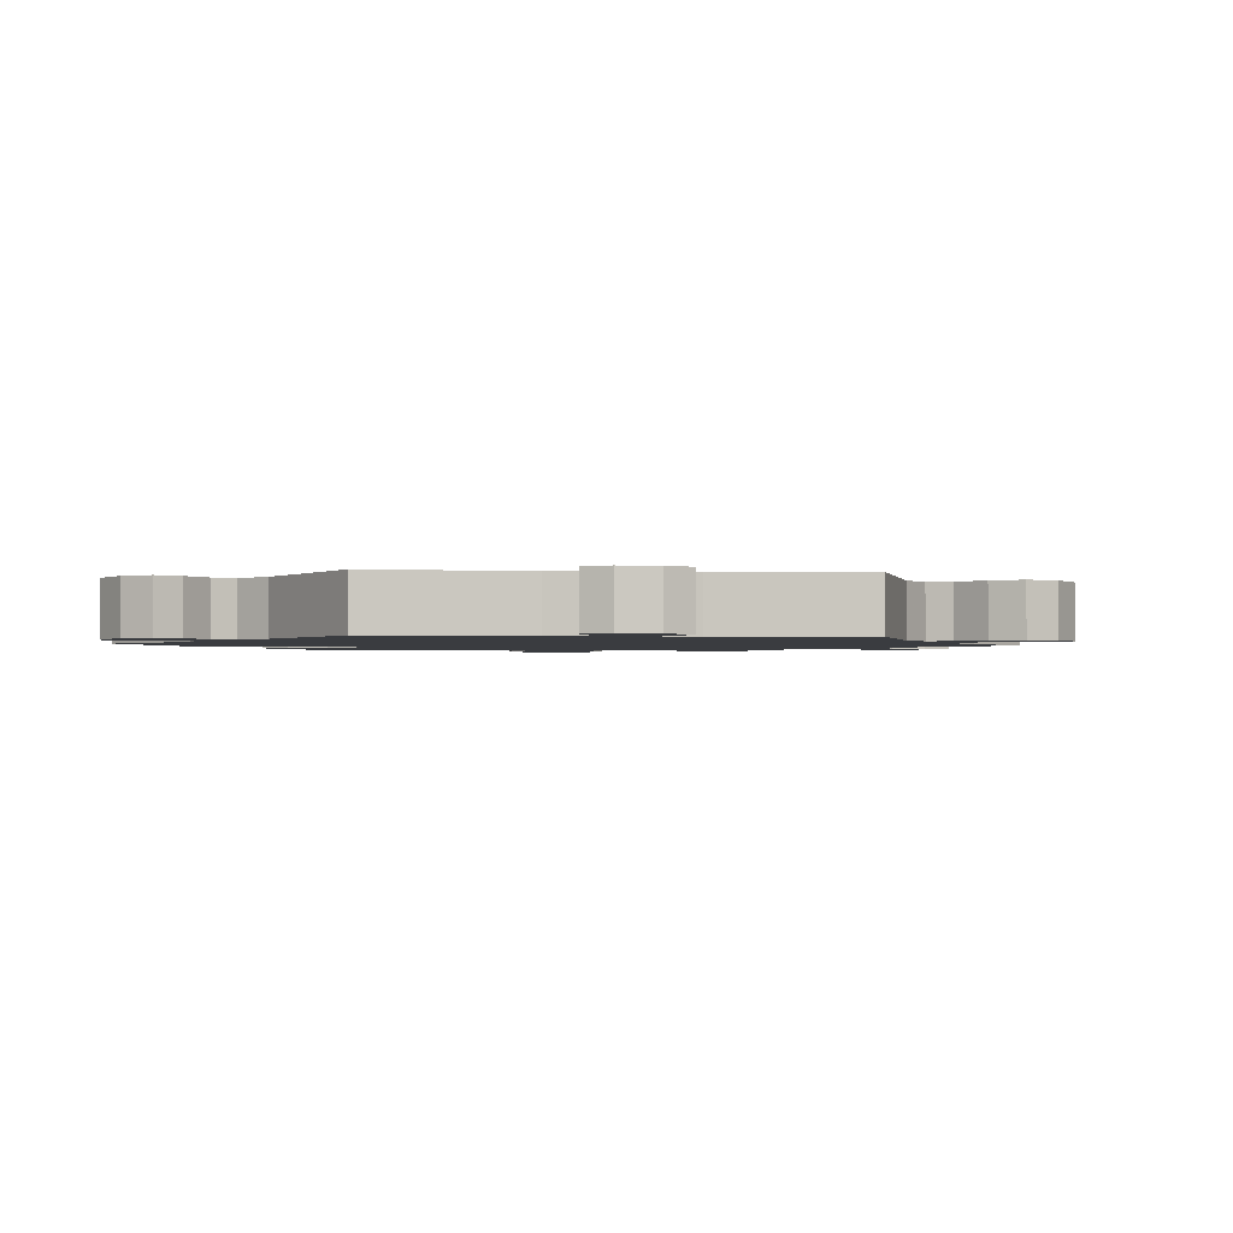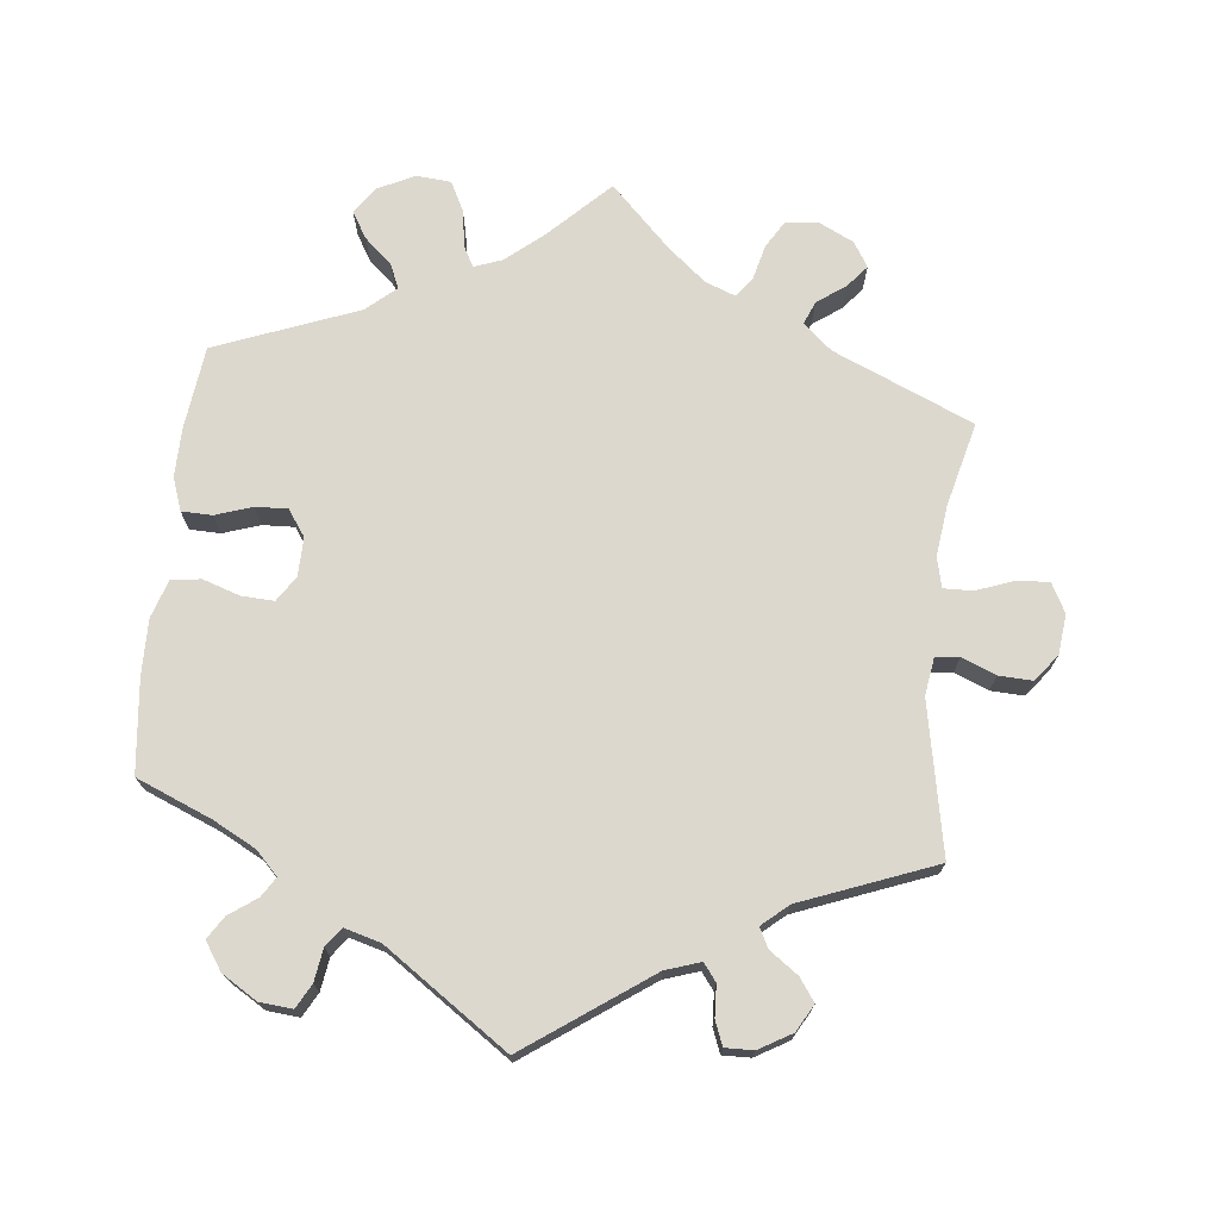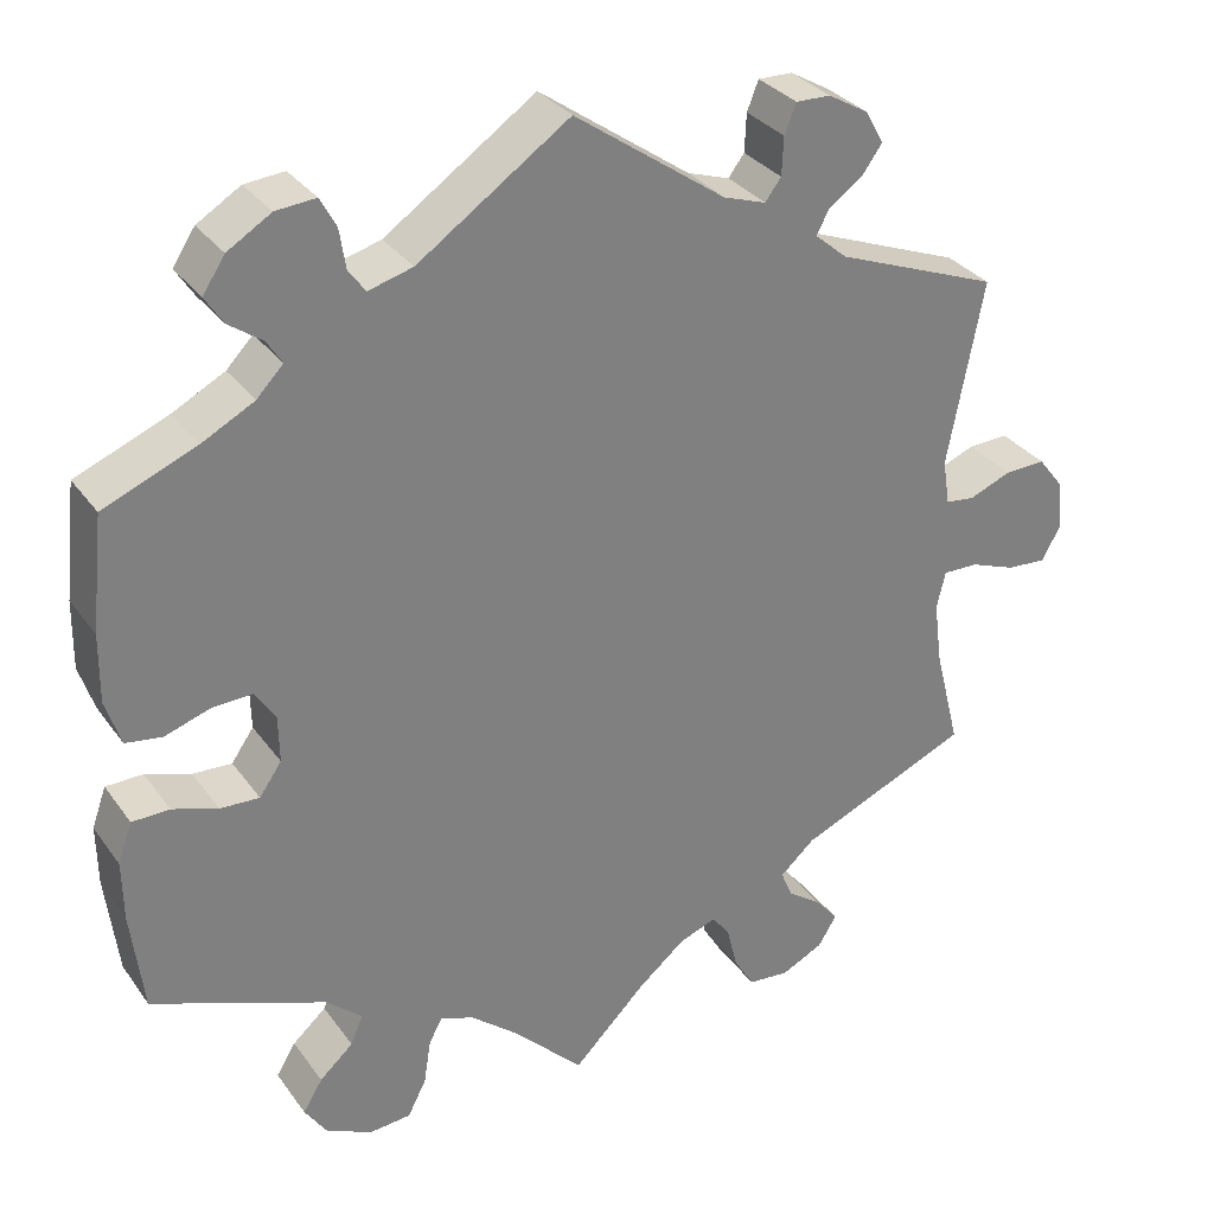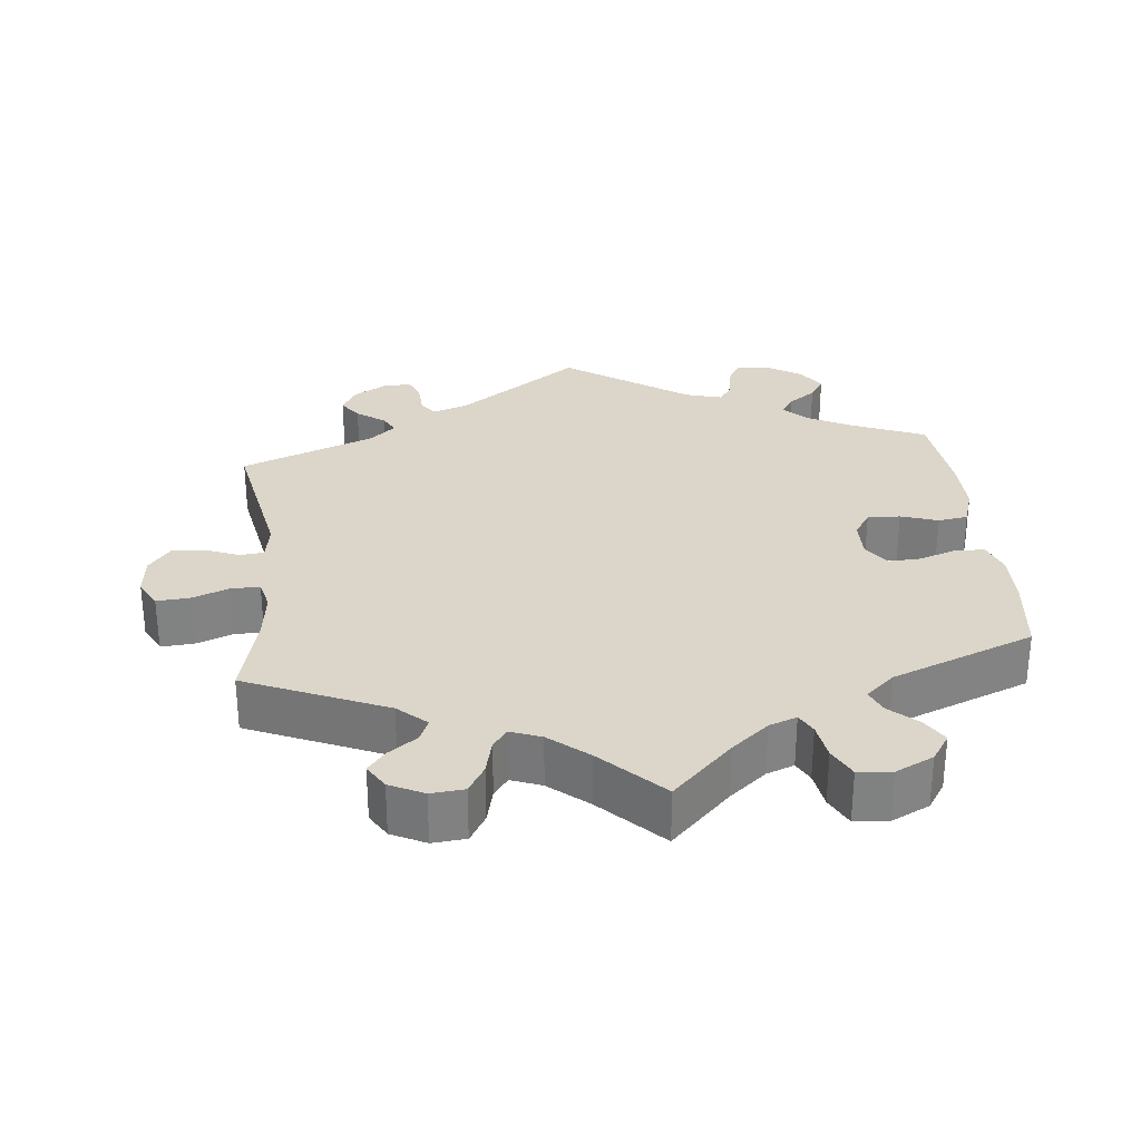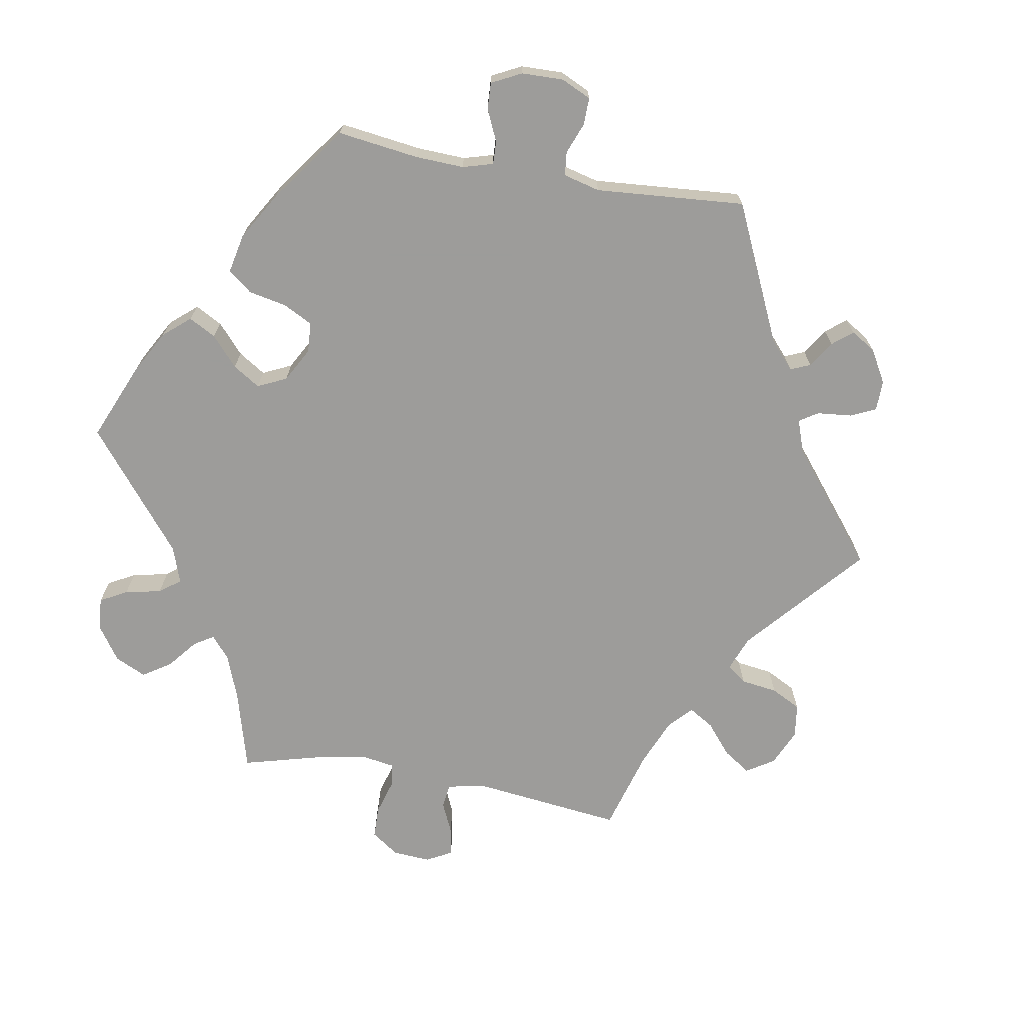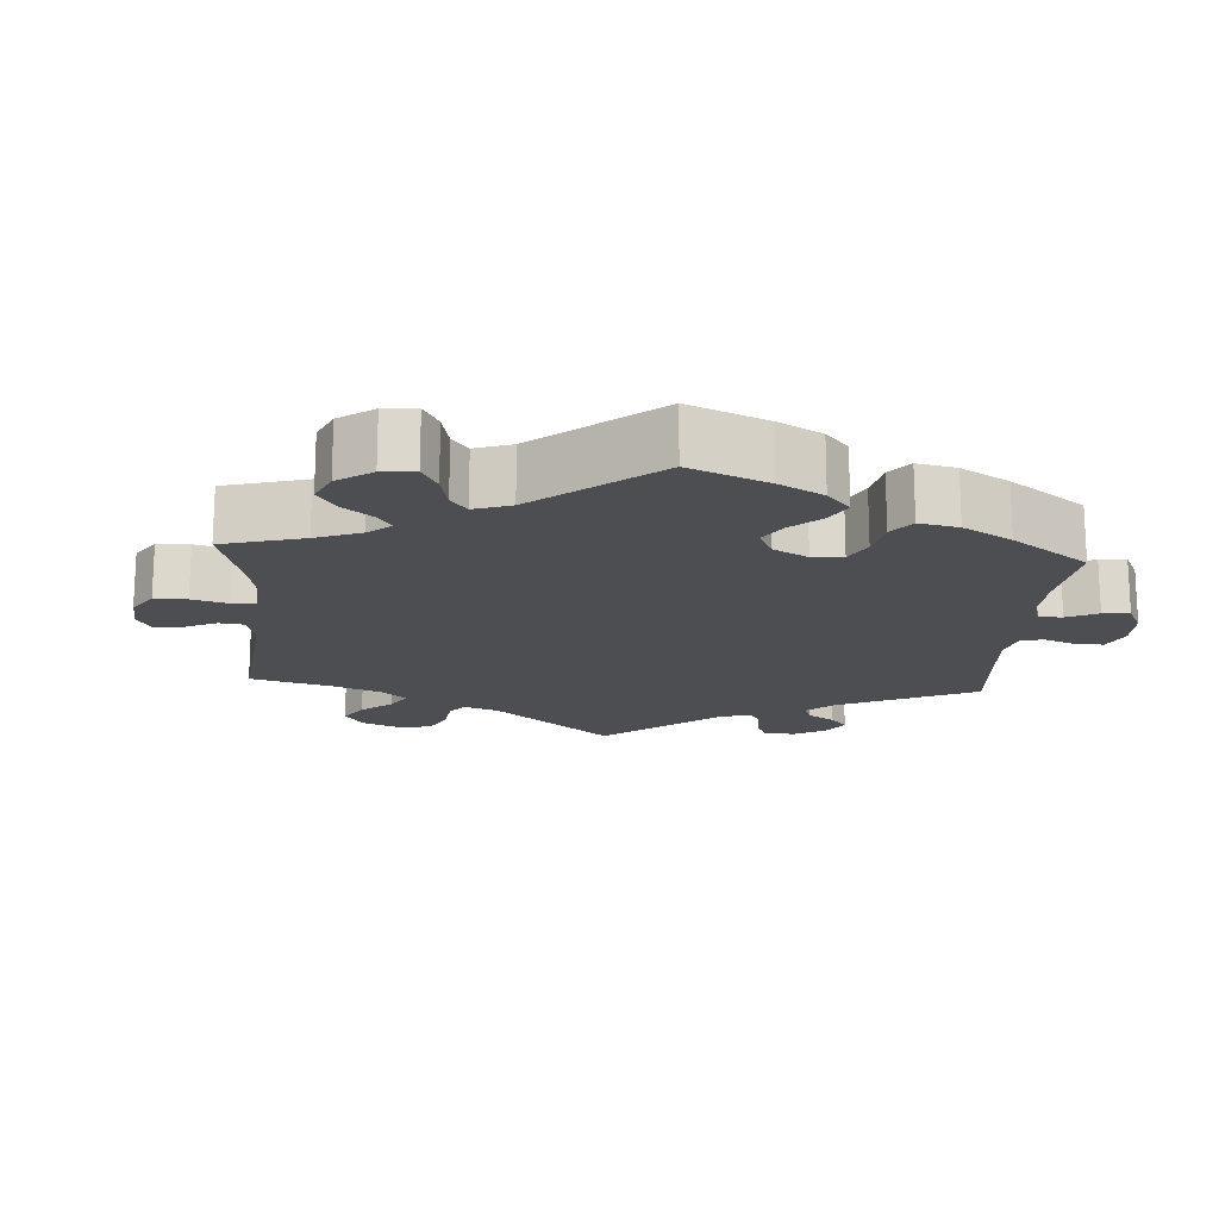
<metadata>
{"format":"obj","ext":"obj","renderer":"f3d","projection":"perspective","resolution":1024,"background":"white","views":[{"elev":-1.7,"azim":23.6,"up":"+Y"},{"elev":72.5,"azim":6.1,"up":"+Y"},{"elev":31.4,"azim":-29.5,"up":"+Z"},{"elev":29.8,"azim":174.1,"up":"+Y"},{"elev":-70.0,"azim":-40.0,"up":"+Y"},{"elev":-16.8,"azim":-123.9,"up":"+Y"}]}
</metadata>
<code>
v 0.461 0.07 0.082
v 0.469 0.07 0.031
v 0.502 0.07 0.027
v 0.549 0.07 0.046
v 0.595 0.07 0.048
v 0.624 0.07 0.011
v 0.63 0.07 -0.044
v 0.609 0.07 -0.084
v 0.564 0.07 -0.081
v 0.513 0.07 -0.062
v 0.473 0.07 -0.061
v 0.463 0.07 -0.103
v 0.472 0.07 -0.173
v 0.501 0.07 -0.288
v 0.308 0.07 -0.371
v 0.269 0.07 -0.406
v 0.282 0.07 -0.437
v 0.321 0.07 -0.465
v 0.346 0.07 -0.495
v 0.325 0.07 -0.529
v 0.278 0.07 -0.552
v 0.232 0.07 -0.548
v 0.209 0.07 -0.51
v 0.197 0.07 -0.461
v 0.177 0.07 -0.435
v 0.135 0.07 -0.451
v 0.082 0.07 -0.495
v 0 0.07 -0.577
v -0.082 0.07 -0.496
v -0.133 0.07 -0.454
v -0.171 0.07 -0.44
v -0.186 0.07 -0.468
v -0.194 0.07 -0.519
v -0.215 0.07 -0.56
v -0.262 0.07 -0.564
v -0.314 0.07 -0.539
v -0.339 0.07 -0.502
v -0.317 0.07 -0.466
v -0.279 0.07 -0.432
v -0.265 0.07 -0.399
v -0.305 0.07 -0.364
v -0.501 0.07 -0.288
v -0.515 0.07 -0.174
v -0.516 0.07 -0.106
v -0.5 0.07 -0.061
v -0.458 0.07 -0.06
v -0.407 0.07 -0.077
v -0.363 0.07 -0.079
v -0.338 0.07 -0.043
v -0.339 0.07 0.01
v -0.362 0.07 0.045
v -0.407 0.07 0.043
v -0.458 0.07 0.026
v -0.499 0.07 0.032
v -0.516 0.07 0.084
v -0.515 0.07 0.161
v -0.501 0.07 0.289
v -0.397 0.07 0.332
v -0.338 0.07 0.363
v -0.308 0.07 0.394
v -0.325 0.07 0.421
v -0.363 0.07 0.448
v -0.383 0.07 0.479
v -0.358 0.07 0.517
v -0.309 0.07 0.547
v -0.264 0.07 0.551
v -0.246 0.07 0.518
v -0.239 0.07 0.473
v -0.22 0.07 0.447
v -0.17 0.07 0.461
v 0 0.07 0.578
v 0.17 0.07 0.458
v 0.218 0.07 0.442
v 0.236 0.07 0.466
v 0.238 0.07 0.509
v 0.251 0.07 0.542
v 0.29 0.07 0.541
v 0.335 0.07 0.515
v 0.356 0.07 0.478
v 0.334 0.07 0.447
v 0.295 0.07 0.419
v 0.281 0.07 0.392
v 0.317 0.07 0.361
v 0.501 0.07 0.29
v 0.461 0 0.082
v 0.469 0 0.031
v 0.502 0 0.027
v 0.549 0 0.046
v 0.595 0 0.048
v 0.624 0 0.011
v 0.63 0 -0.044
v 0.609 0 -0.084
v 0.564 0 -0.081
v 0.513 0 -0.062
v 0.473 0 -0.061
v 0.463 0 -0.103
v 0.472 0 -0.173
v 0.501 0 -0.288
v 0.308 0 -0.371
v 0.269 0 -0.406
v 0.282 0 -0.437
v 0.321 0 -0.465
v 0.346 0 -0.495
v 0.325 0 -0.529
v 0.278 0 -0.552
v 0.232 0 -0.548
v 0.209 0 -0.51
v 0.197 0 -0.461
v 0.177 0 -0.435
v 0.135 0 -0.451
v 0.082 0 -0.495
v 0 0 -0.577
v -0.082 0 -0.496
v -0.133 0 -0.454
v -0.171 0 -0.44
v -0.186 0 -0.468
v -0.194 0 -0.519
v -0.215 0 -0.56
v -0.262 0 -0.564
v -0.314 0 -0.539
v -0.339 0 -0.502
v -0.317 0 -0.466
v -0.279 0 -0.432
v -0.265 0 -0.399
v -0.305 0 -0.364
v -0.501 0 -0.288
v -0.515 0 -0.174
v -0.516 0 -0.106
v -0.5 0 -0.061
v -0.458 0 -0.06
v -0.407 0 -0.077
v -0.363 0 -0.079
v -0.338 0 -0.043
v -0.339 0 0.01
v -0.362 0 0.045
v -0.407 0 0.043
v -0.458 0 0.026
v -0.499 0 0.032
v -0.516 0 0.084
v -0.515 0 0.161
v -0.501 0 0.289
v -0.397 0 0.332
v -0.338 0 0.363
v -0.308 0 0.394
v -0.325 0 0.421
v -0.363 0 0.448
v -0.383 0 0.479
v -0.358 0 0.517
v -0.309 0 0.547
v -0.264 0 0.551
v -0.246 0 0.518
v -0.239 0 0.473
v -0.22 0 0.447
v -0.17 0 0.461
v 0 0 0.578
v 0.17 0 0.458
v 0.218 0 0.442
v 0.236 0 0.466
v 0.238 0 0.509
v 0.251 0 0.542
v 0.29 0 0.541
v 0.335 0 0.515
v 0.356 0 0.478
v 0.334 0 0.447
v 0.295 0 0.419
v 0.281 0 0.392
v 0.317 0 0.361
v 0.501 0 0.29
f 83 84 1
f 82 83 1 2
f 78 79 80 81
f 78 81 82
f 77 78 82
f 74 75 76 77
f 74 77 82
f 73 74 82 2
f 70 71 72
f 69 70 72 73
f 65 66 67 68
f 65 68 69
f 64 65 69
f 61 62 63 64
f 60 61 64 69
f 59 60 69 73
f 55 56 57 58
f 52 53 54 55
f 51 52 55 58
f 50 51 58 59
f 44 45 46 47
f 44 47 48
f 41 42 43 44
f 40 41 44 48
f 36 37 38 39
f 36 39 40
f 35 36 40
f 32 33 34 35
f 31 32 35 40
f 30 31 40 48
f 27 28 29
f 26 27 29 30
f 25 26 30 48
f 21 22 23 24
f 21 24 25
f 20 21 25
f 17 18 19 20
f 17 20 25 48
f 13 14 15
f 12 13 15 16
f 11 12 16
f 7 8 9 10
f 7 10 11
f 6 7 11
f 3 4 5 6
f 2 3 6 11
f 73 2 11 16
f 49 50 59 73
f 16 17 48 49
f 16 49 73
f 85 168 167
f 86 85 167 166
f 165 164 163 162
f 166 165 162
f 166 162 161
f 161 160 159 158
f 166 161 158
f 86 166 158 157
f 156 155 154
f 157 156 154 153
f 152 151 150 149
f 153 152 149
f 153 149 148
f 148 147 146 145
f 153 148 145 144
f 157 153 144 143
f 142 141 140 139
f 139 138 137 136
f 142 139 136 135
f 143 142 135 134
f 131 130 129 128
f 132 131 128
f 128 127 126 125
f 132 128 125 124
f 123 122 121 120
f 124 123 120
f 124 120 119
f 119 118 117 116
f 124 119 116 115
f 132 124 115 114
f 113 112 111
f 114 113 111 110
f 132 114 110 109
f 108 107 106 105
f 109 108 105
f 109 105 104
f 104 103 102 101
f 132 109 104 101
f 99 98 97
f 100 99 97 96
f 100 96 95
f 94 93 92 91
f 95 94 91
f 95 91 90
f 90 89 88 87
f 95 90 87 86
f 100 95 86 157
f 157 143 134 133
f 133 132 101 100
f 157 133 100
f 1 85 86 2
f 2 86 87 3
f 3 87 88 4
f 4 88 89 5
f 5 89 90 6
f 6 90 91 7
f 7 91 92 8
f 8 92 93 9
f 9 93 94 10
f 10 94 95 11
f 11 95 96 12
f 12 96 97 13
f 13 97 98 14
f 14 98 99 15
f 15 99 100 16
f 16 100 101 17
f 17 101 102 18
f 18 102 103 19
f 19 103 104 20
f 20 104 105 21
f 21 105 106 22
f 22 106 107 23
f 23 107 108 24
f 24 108 109 25
f 25 109 110 26
f 26 110 111 27
f 27 111 112 28
f 28 112 113 29
f 29 113 114 30
f 30 114 115 31
f 31 115 116 32
f 32 116 117 33
f 33 117 118 34
f 34 118 119 35
f 35 119 120 36
f 36 120 121 37
f 37 121 122 38
f 38 122 123 39
f 39 123 124 40
f 40 124 125 41
f 41 125 126 42
f 42 126 127 43
f 43 127 128 44
f 44 128 129 45
f 45 129 130 46
f 46 130 131 47
f 47 131 132 48
f 48 132 133 49
f 49 133 134 50
f 50 134 135 51
f 51 135 136 52
f 52 136 137 53
f 53 137 138 54
f 54 138 139 55
f 55 139 140 56
f 56 140 141 57
f 57 141 142 58
f 58 142 143 59
f 59 143 144 60
f 60 144 145 61
f 61 145 146 62
f 62 146 147 63
f 63 147 148 64
f 64 148 149 65
f 65 149 150 66
f 66 150 151 67
f 67 151 152 68
f 68 152 153 69
f 69 153 154 70
f 70 154 155 71
f 71 155 156 72
f 72 156 157 73
f 73 157 158 74
f 74 158 159 75
f 75 159 160 76
f 76 160 161 77
f 77 161 162 78
f 78 162 163 79
f 79 163 164 80
f 80 164 165 81
f 81 165 166 82
f 82 166 167 83
f 83 167 168 84
f 84 168 85 1

</code>
